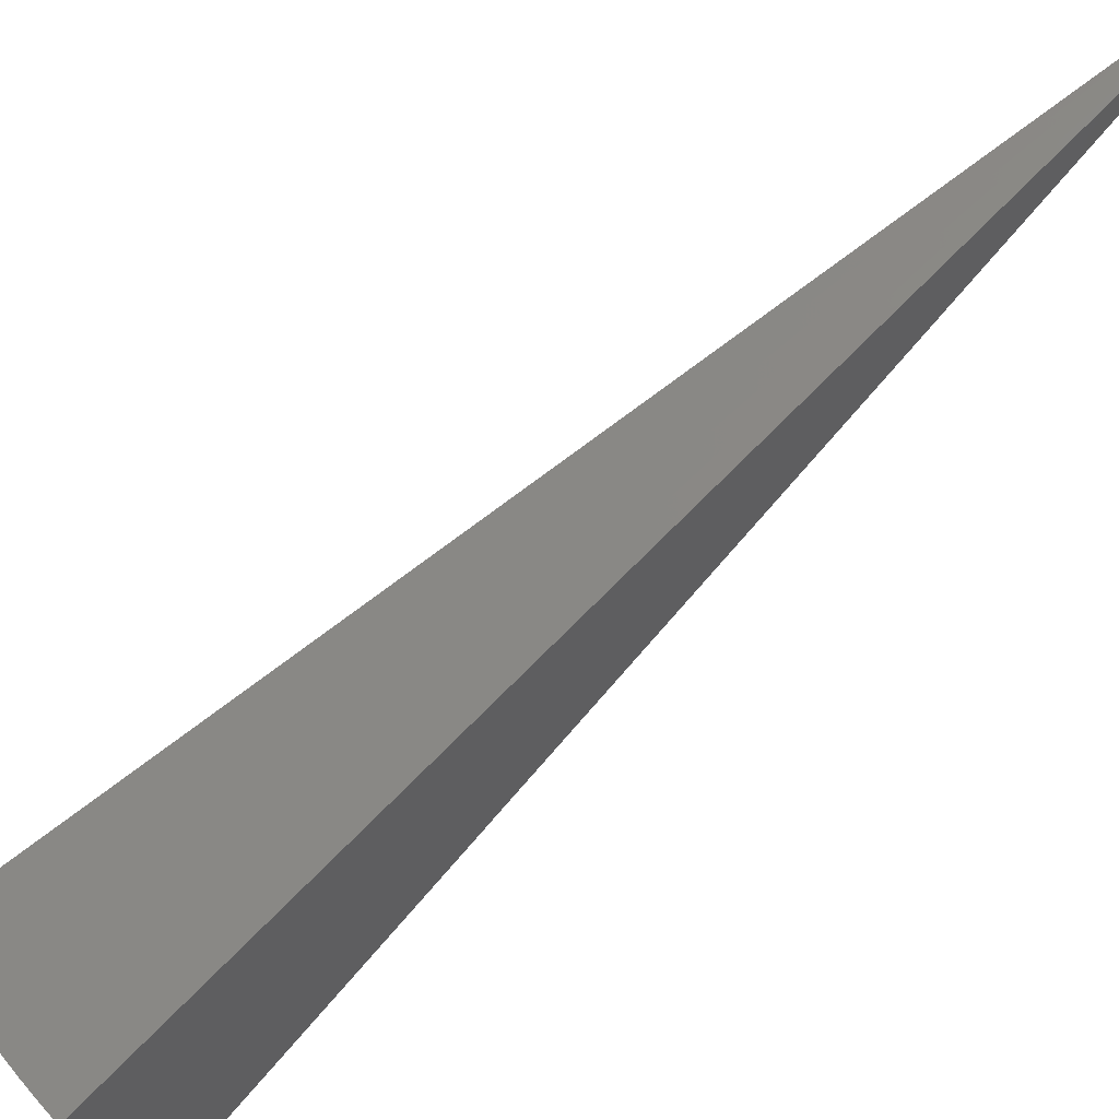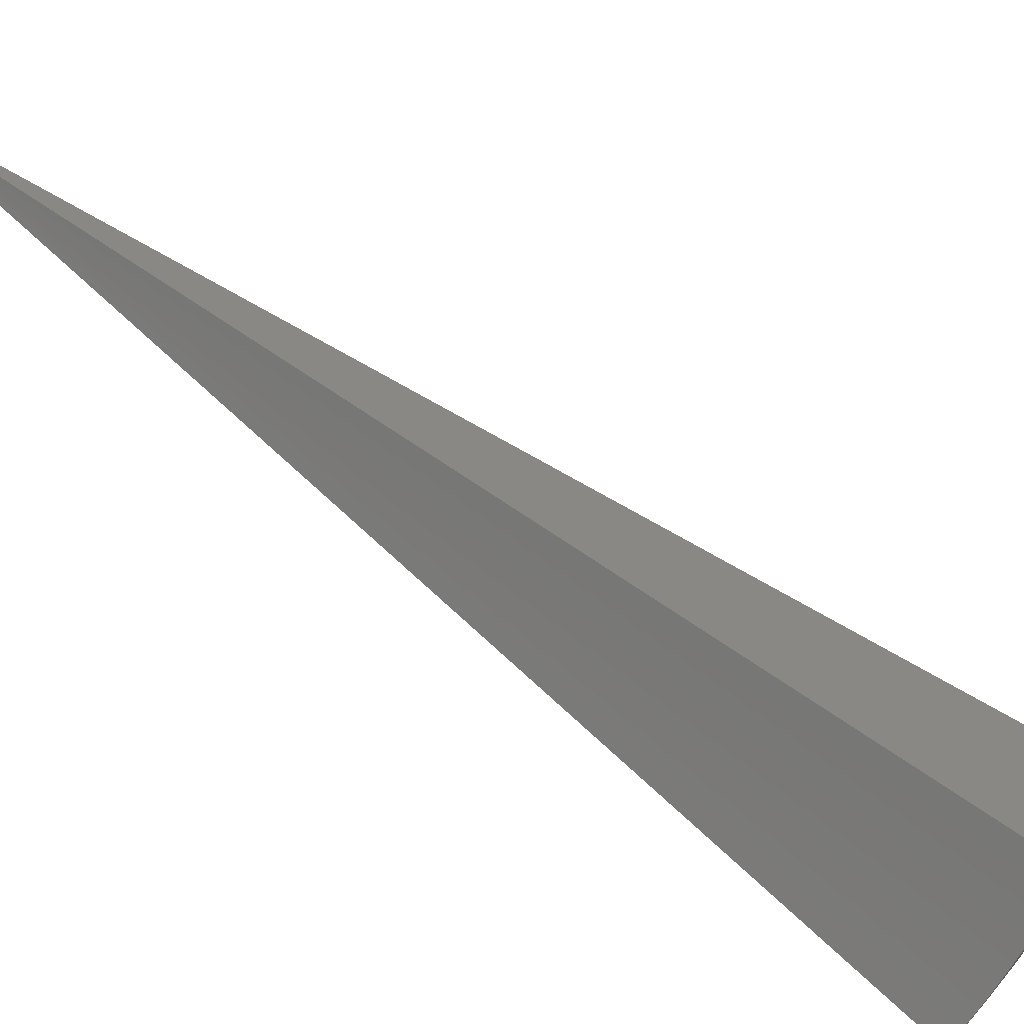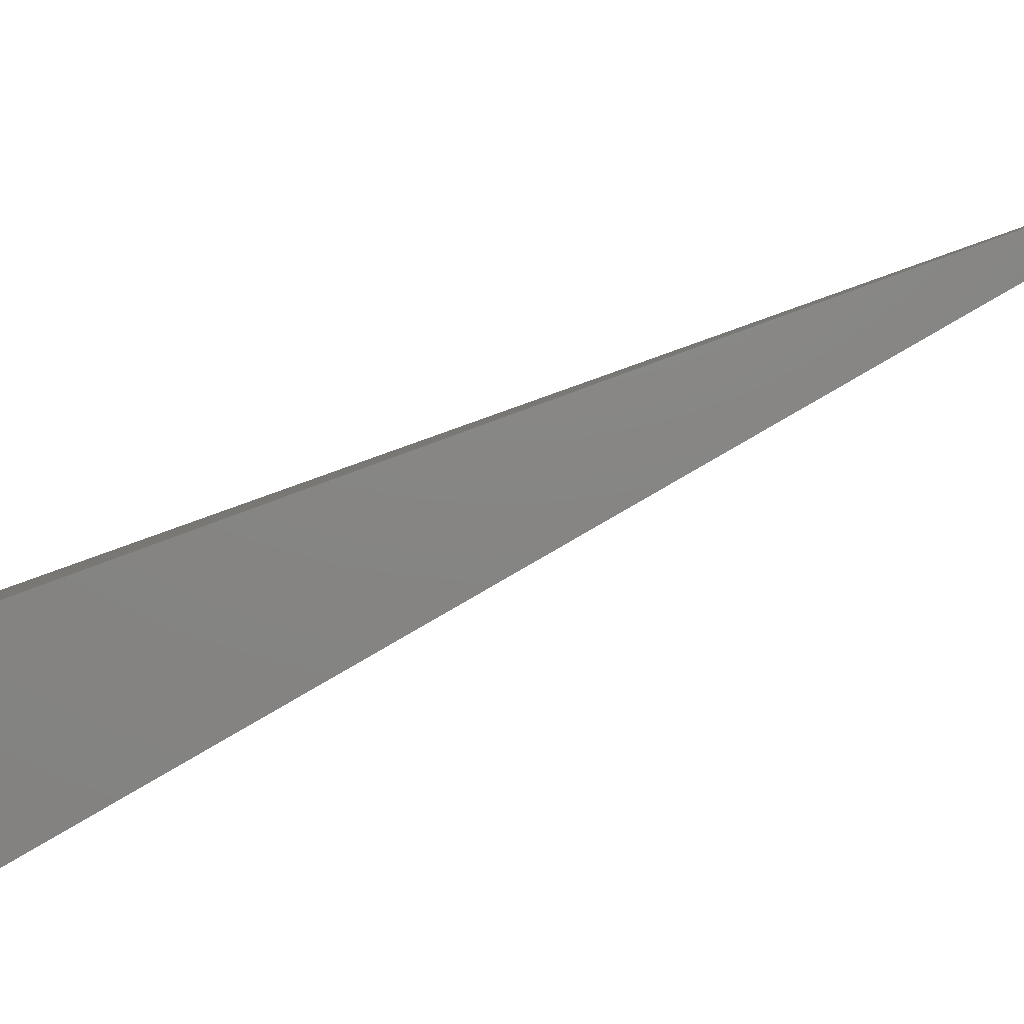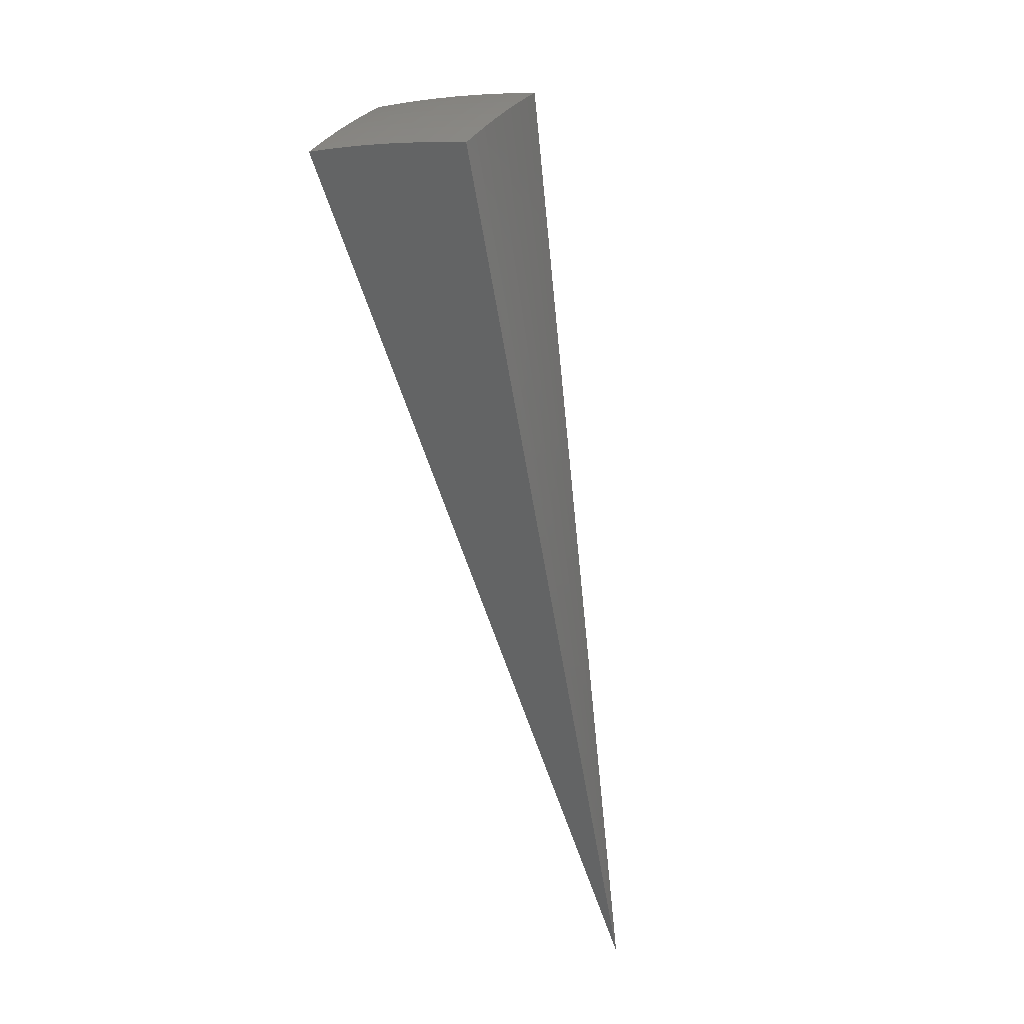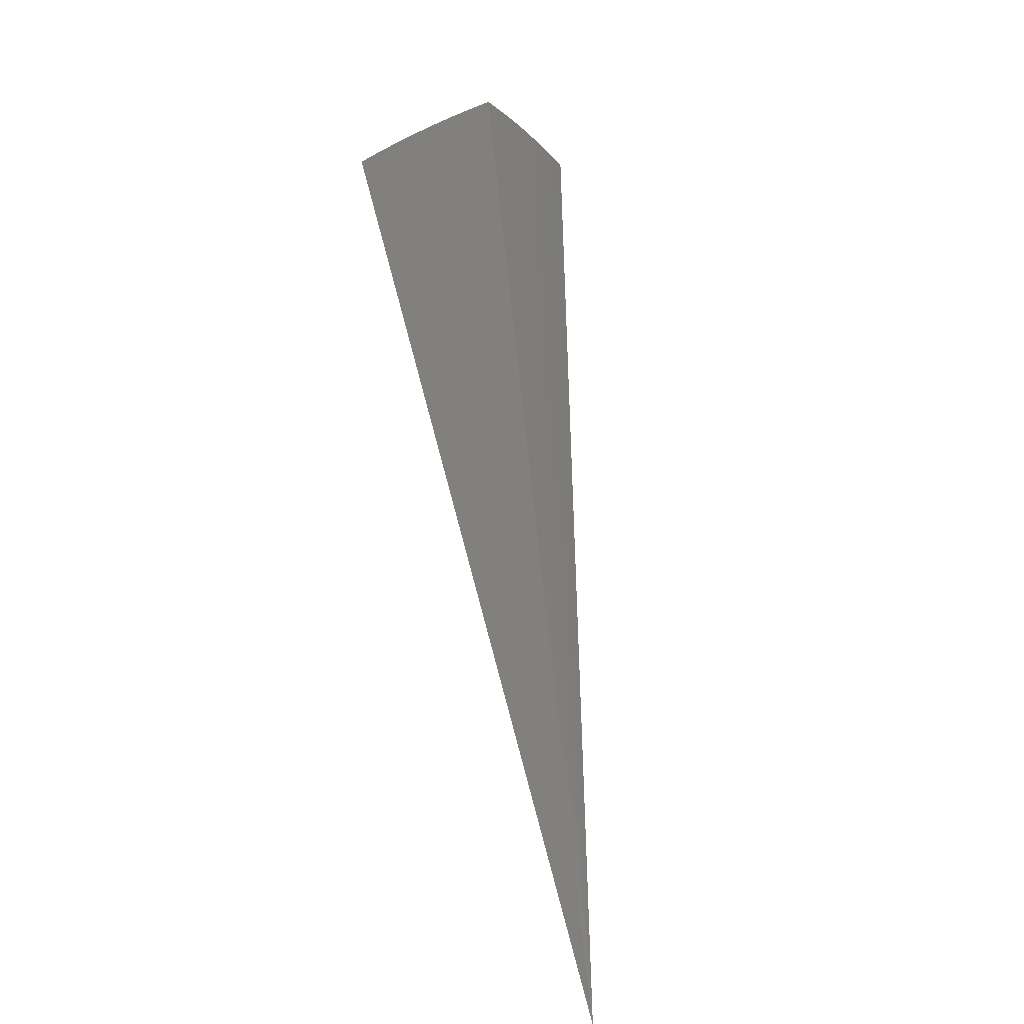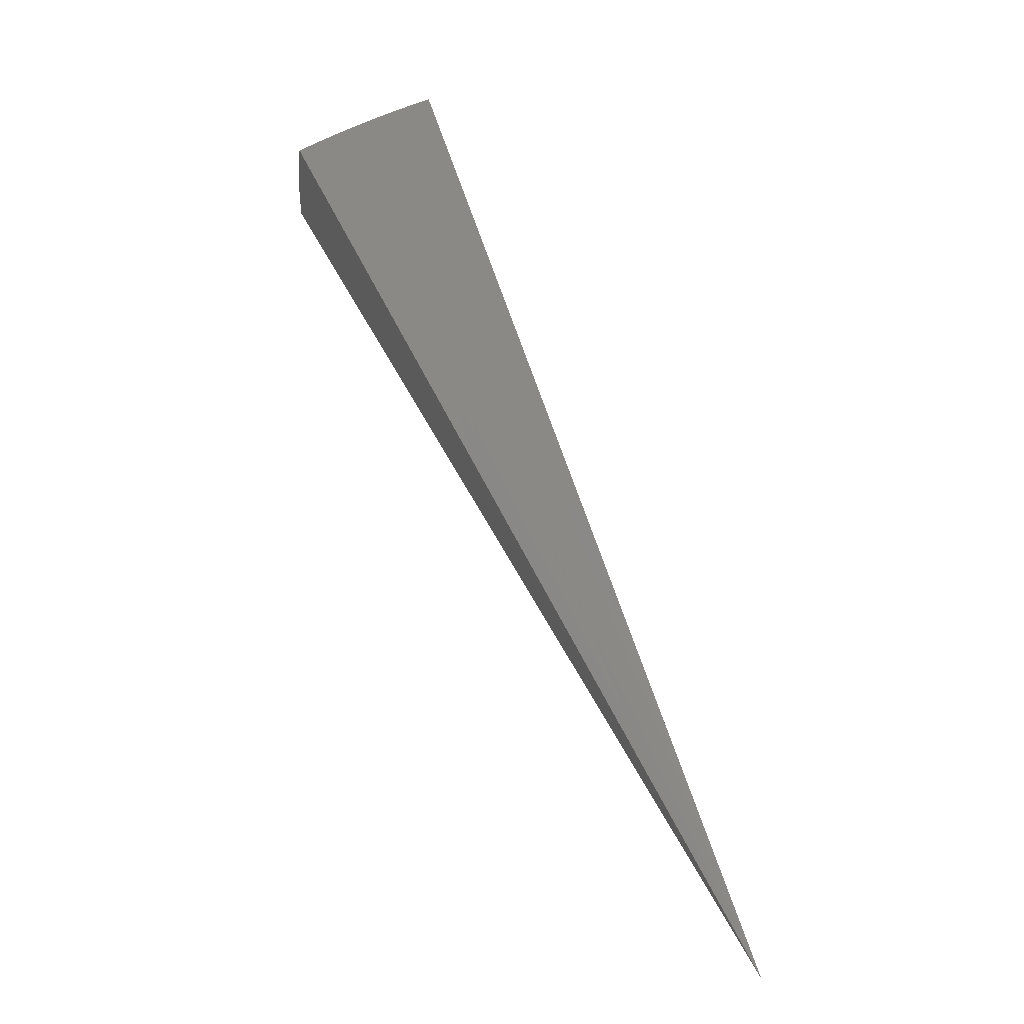
<metadata>
{"format":"stl","ext":"stl","renderer":"f3d","projection":"perspective","resolution":1024,"background":"white","views":[{"elev":54.9,"azim":-150.4,"up":"+Z"},{"elev":-65.6,"azim":37.0,"up":"+Z"},{"elev":6.2,"azim":-110.1,"up":"+Z"},{"elev":55.8,"azim":-63.8,"up":"+Y"},{"elev":8.7,"azim":-55.9,"up":"+Y"},{"elev":-33.9,"azim":-173.5,"up":"+Y"}]}
</metadata>
<code>
# stl→obj: 90 verts, 176 faces
v 3.255 8.942 -5.494
v 0 0 0
v 3.292 9.044 -5.281
v 3.327 9.141 -5.066
v 3.361 9.235 -4.849
v 3.394 9.324 -4.63
v 3.425 9.409 -4.408
v 3.454 9.49 -4.185
v 3.482 9.567 -3.96
v 3.508 9.639 -3.733
v 4.769 8.26 -5.507
v 4.586 8.359 -5.505
v 4.823 8.354 -5.294
v 4.637 8.457 -5.29
v 4.876 8.445 -5.078
v 4.688 8.55 -5.071
v 4.926 8.532 -4.861
v 4.737 8.638 -4.851
v 4.974 8.615 -4.641
v 4.783 8.723 -4.63
v 5.019 8.694 -4.42
v 4.827 8.803 -4.407
v 5.063 8.769 -4.196
v 4.868 8.878 -4.183
v 5.104 8.84 -3.97
v 4.908 8.95 -3.959
v 5.142 8.907 -3.743
v 4.945 9.014 -3.742
v 4.746 9.116 -3.741
v 4.708 9.052 -3.959
v 4.545 9.214 -3.739
v 4.506 9.149 -3.959
v 4.341 9.308 -3.738
v 4.304 9.242 -3.959
v 4.135 9.397 -3.737
v 4.1 9.33 -3.959
v 3.928 9.482 -3.736
v 3.895 9.414 -3.959
v 3.719 9.563 -3.735
v 3.689 9.493 -3.959
v 3.659 9.417 -4.183
v 3.628 9.336 -4.407
v 3.595 9.252 -4.63
v 3.56 9.162 -4.851
v 3.524 9.068 -5.071
v 3.485 8.97 -5.29
v 3.45 8.871 -5.495
v 3.68 8.895 -5.29
v 3.644 8.796 -5.497
v 3.874 8.816 -5.29
v 3.836 8.717 -5.498
v 4.066 8.733 -5.29
v 4.026 8.633 -5.5
v 4.258 8.645 -5.29
v 4.215 8.546 -5.502
v 4.448 8.553 -5.29
v 4.402 8.455 -5.503
v 4.497 8.647 -5.071
v 4.305 8.74 -5.071
v 4.111 8.829 -5.071
v 3.916 8.913 -5.071
v 3.72 8.993 -5.071
v 4.544 8.737 -4.851
v 4.349 8.831 -4.851
v 4.154 8.92 -4.851
v 3.957 9.005 -4.851
v 3.759 9.086 -4.851
v 4.588 8.822 -4.63
v 4.392 8.917 -4.63
v 4.194 9.007 -4.63
v 3.995 9.093 -4.63
v 3.796 9.175 -4.63
v 4.63 8.903 -4.407
v 4.432 8.999 -4.407
v 4.233 9.09 -4.407
v 4.032 9.177 -4.407
v 3.83 9.259 -4.407
v 4.67 8.98 -4.183
v 4.47 9.076 -4.183
v 4.269 9.168 -4.183
v 4.067 9.256 -4.183
v 3.863 9.339 -4.183
v 2.414 4.541 -1.872
v 2.254 4.622 -1.872
v 2.092 4.698 -1.872
v 1.926 4.768 -1.872
v 1.786 4.422 -2.753
v 1.94 4.357 -2.753
v 2.091 4.286 -2.753
v 2.239 4.211 -2.753
f 1 2 3
f 3 2 4
f 4 2 5
f 5 2 6
f 6 2 7
f 7 2 8
f 8 2 9
f 9 2 10
f 11 12 13
f 13 12 14
f 13 14 15
f 15 14 16
f 15 16 17
f 17 16 18
f 17 18 19
f 19 18 20
f 19 20 21
f 21 20 22
f 21 22 23
f 23 22 24
f 23 24 25
f 25 24 26
f 25 26 27
f 27 26 28
f 28 26 29
f 29 26 30
f 29 30 31
f 31 30 32
f 31 32 33
f 33 32 34
f 33 34 35
f 35 34 36
f 35 36 37
f 37 36 38
f 37 38 39
f 39 38 40
f 39 40 10
f 10 40 9
f 9 40 41
f 9 41 8
f 8 41 42
f 8 42 7
f 7 42 43
f 7 43 6
f 6 43 5
f 5 43 44
f 5 44 4
f 4 44 45
f 4 45 3
f 3 45 46
f 3 46 1
f 1 46 47
f 47 46 48
f 47 48 49
f 49 48 50
f 49 50 51
f 51 50 52
f 51 52 53
f 53 52 54
f 53 54 55
f 55 54 56
f 55 56 57
f 57 56 14
f 57 14 12
f 16 14 58
f 58 14 56
f 58 56 59
f 59 56 54
f 59 54 60
f 60 54 52
f 60 52 61
f 61 52 50
f 61 50 62
f 62 50 48
f 62 48 45
f 45 48 46
f 18 16 63
f 63 16 58
f 63 58 64
f 64 58 59
f 64 59 65
f 65 59 60
f 65 60 66
f 66 60 61
f 66 61 67
f 67 61 62
f 67 62 44
f 44 62 45
f 20 18 68
f 68 18 63
f 68 63 69
f 69 63 64
f 69 64 70
f 70 64 65
f 70 65 71
f 71 65 66
f 71 66 72
f 72 66 67
f 72 67 43
f 43 67 44
f 22 20 73
f 73 20 68
f 73 68 74
f 74 68 69
f 74 69 75
f 75 69 70
f 75 70 76
f 76 70 71
f 76 71 77
f 77 71 72
f 77 72 42
f 42 72 43
f 30 26 24
f 24 22 78
f 78 22 73
f 78 73 79
f 79 73 74
f 79 74 80
f 80 74 75
f 80 75 81
f 81 75 76
f 81 76 82
f 82 76 77
f 82 77 41
f 41 77 42
f 32 30 78
f 78 30 24
f 32 78 79
f 34 32 79
f 34 79 80
f 36 34 80
f 36 80 81
f 38 36 81
f 38 81 82
f 40 38 82
f 40 82 41
f 11 13 2
f 2 13 15
f 2 15 17
f 17 19 2
f 2 19 21
f 2 21 23
f 23 25 2
f 2 25 27
f 2 27 83
f 83 27 28
f 83 28 29
f 83 29 84
f 84 29 31
f 84 31 33
f 84 33 85
f 85 33 35
f 85 35 37
f 85 37 86
f 86 37 39
f 86 39 10
f 10 2 86
f 86 2 85
f 85 2 84
f 84 2 83
f 2 1 87
f 87 1 47
f 87 47 49
f 87 49 88
f 88 49 51
f 88 51 53
f 88 53 89
f 89 53 55
f 89 55 57
f 89 57 90
f 90 57 12
f 90 12 11
f 11 2 90
f 90 2 89
f 89 2 88
f 88 2 87

</code>
